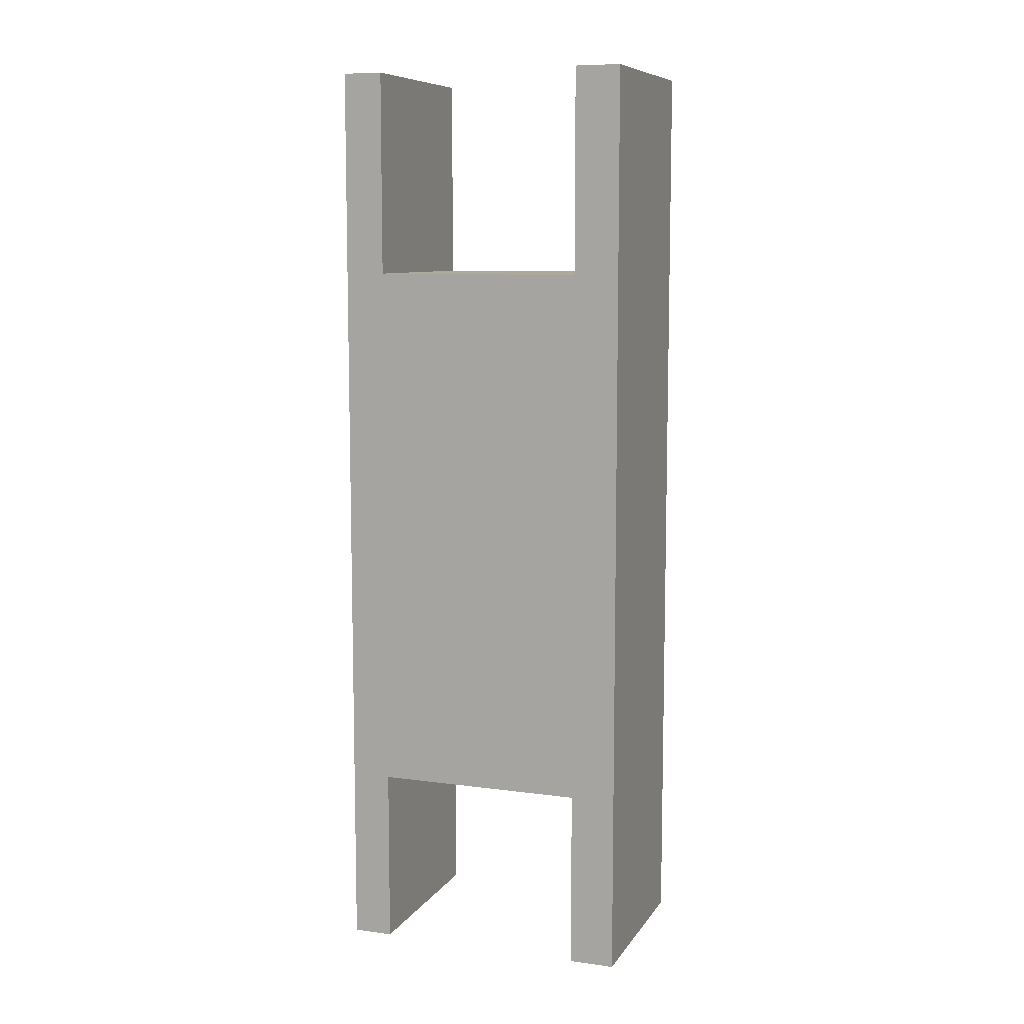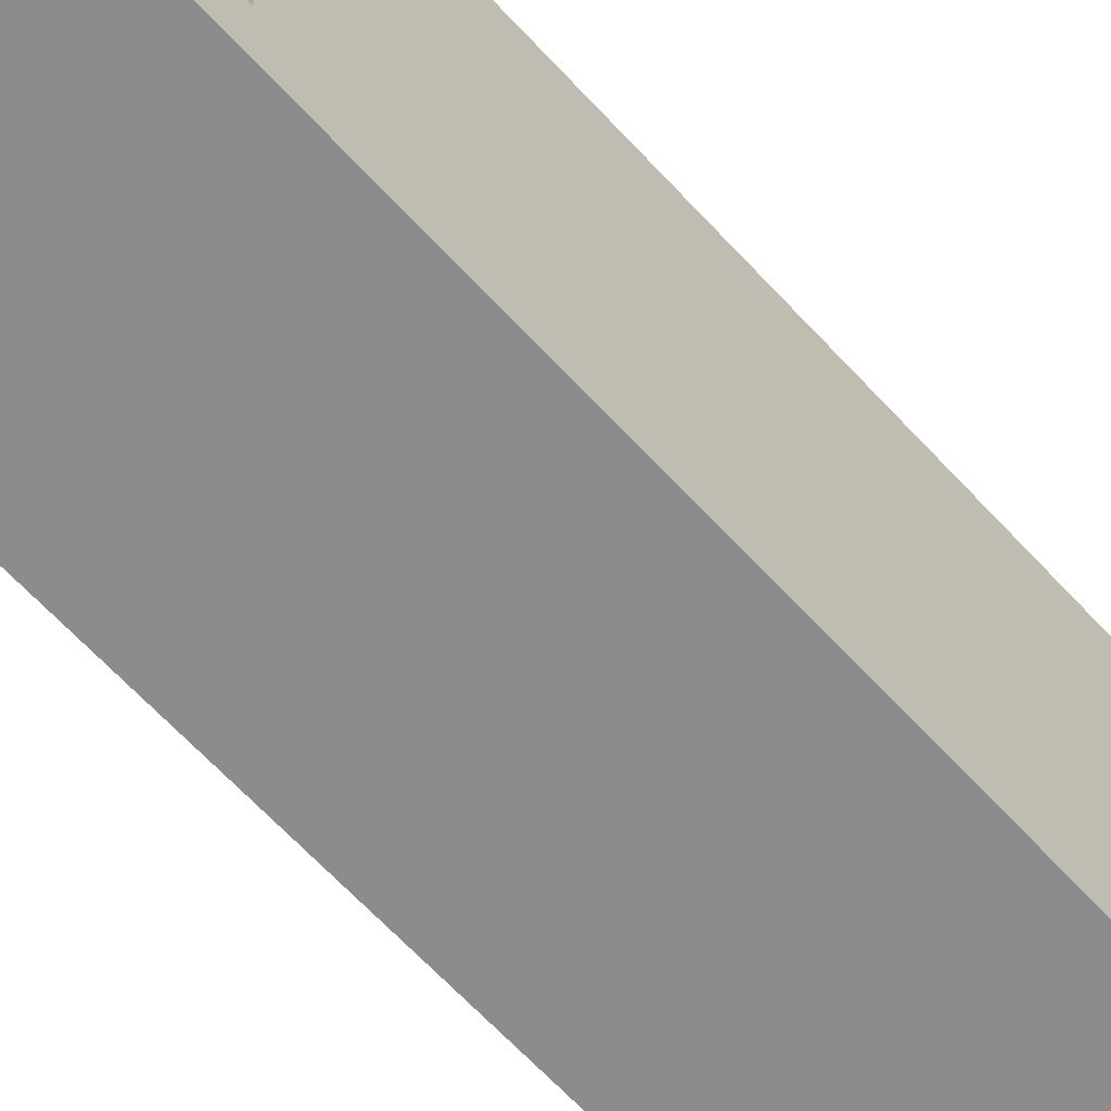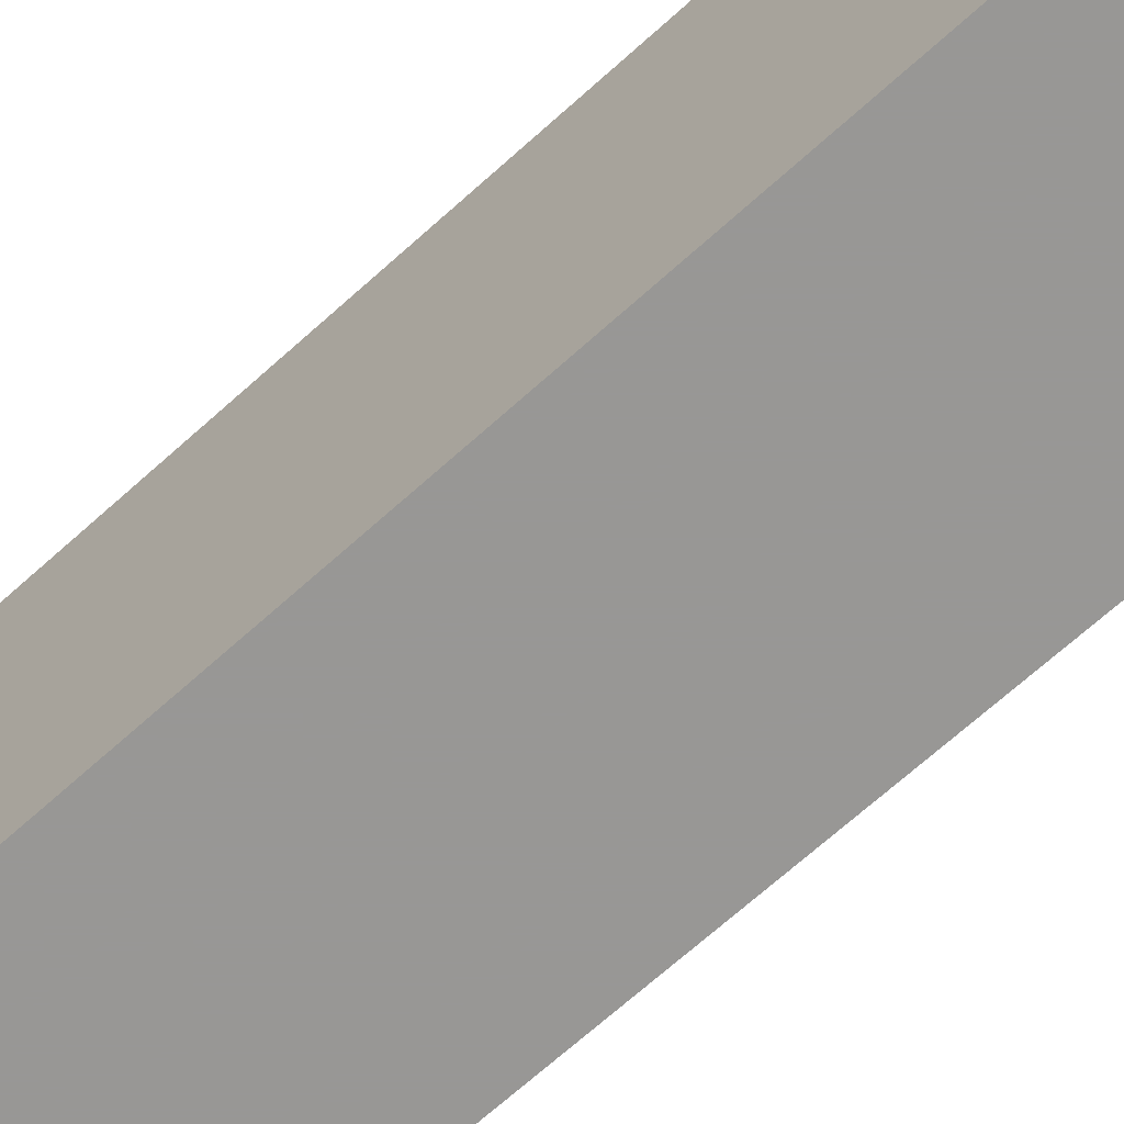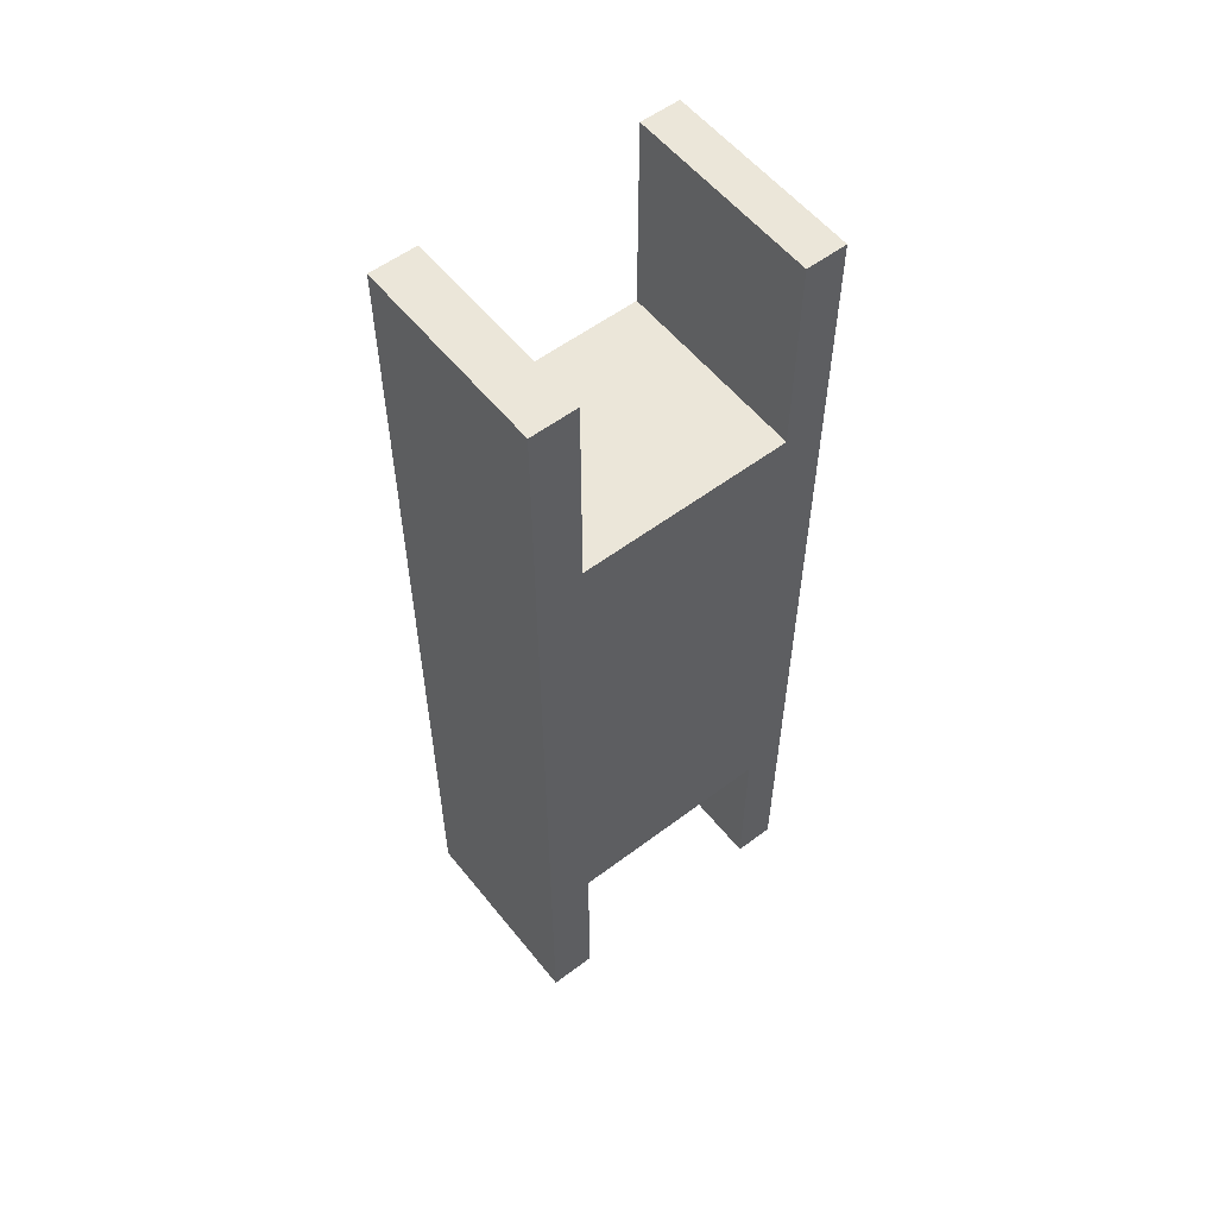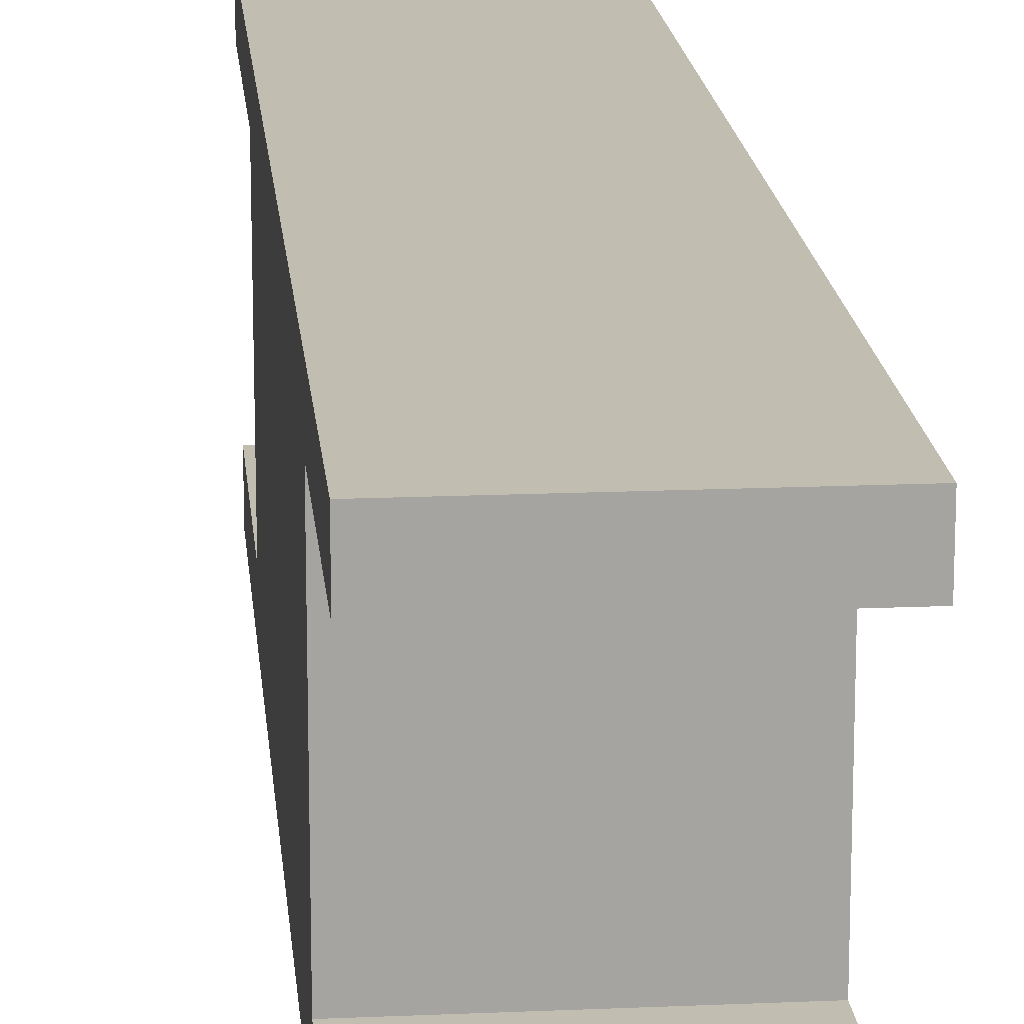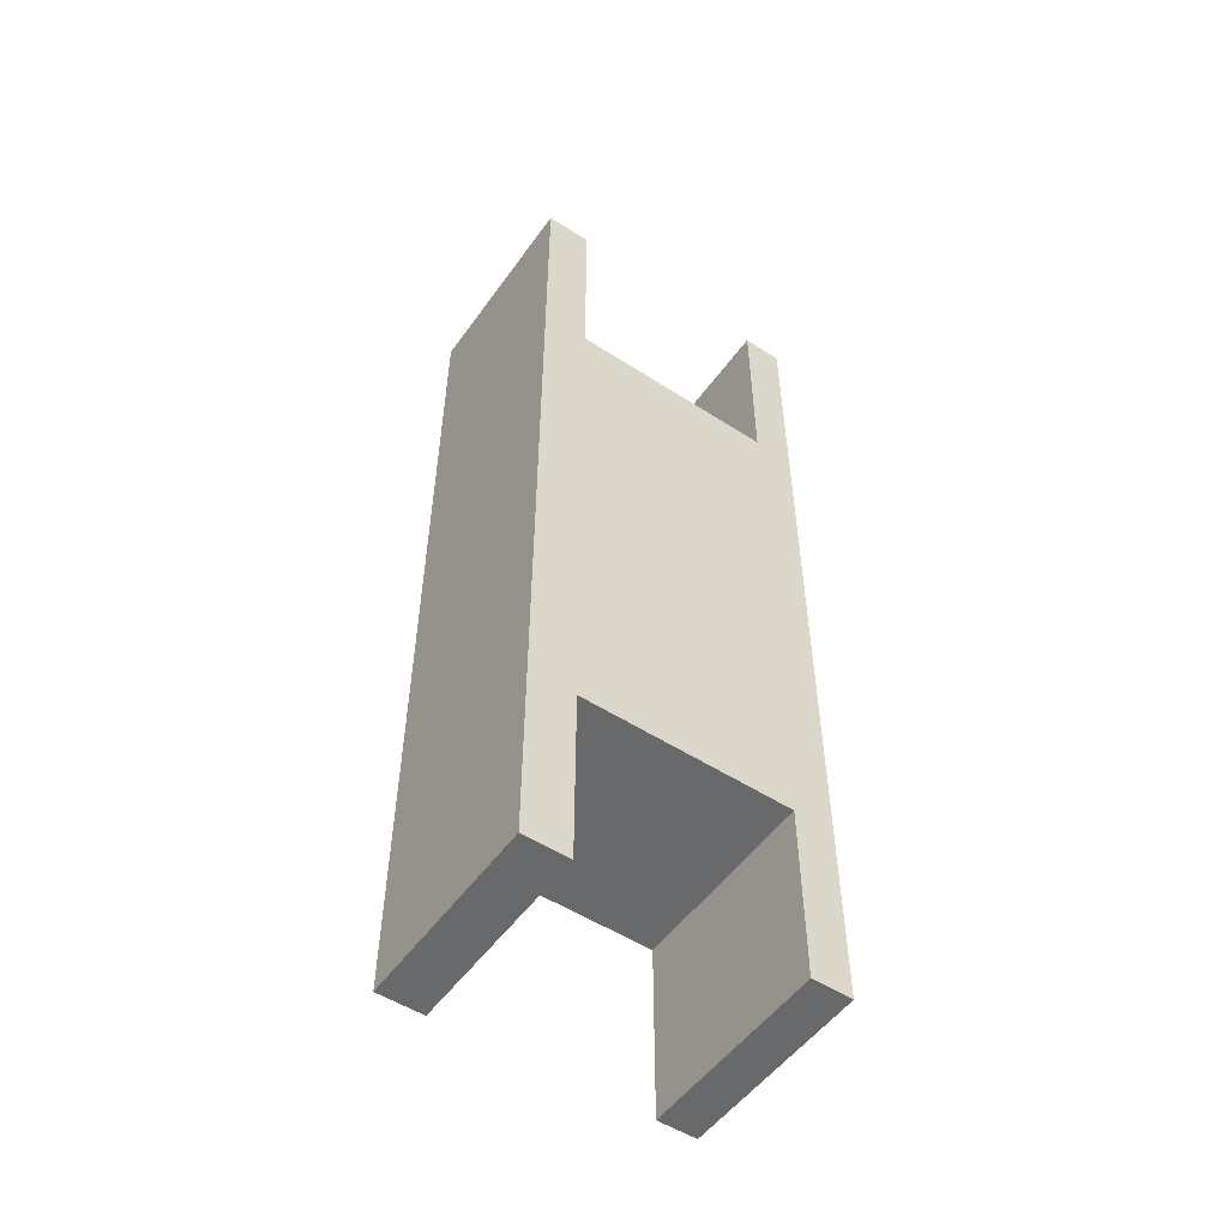
<metadata>
{"format":"obj","ext":"obj","renderer":"f3d","projection":"perspective","resolution":1024,"background":"white","views":[{"elev":8.8,"azim":110.1,"up":"+Y"},{"elev":-64.3,"azim":-137.5,"up":"+Z"},{"elev":-68.2,"azim":-47.8,"up":"+Z"},{"elev":56.3,"azim":-128.2,"up":"+Y"},{"elev":17.0,"azim":-5.1,"up":"+Z"},{"elev":-52.6,"azim":-124.8,"up":"+Y"}]}
</metadata>
<code>
o Forearm
v -0.9979 -0.6027 1.484
v -0.9979 -0.6027 -1.545
v 1.002 -0.6027 -1.545
v 1.002 -0.6027 1.484
v -0.9979 8.889 1.484
v -0.9979 8.889 -1.545
v 1.002 8.889 -1.545
v 1.002 8.889 1.484
v -0.9979 3.815 1.484
v -0.9979 3.815 -1.545
v 0.002117 8.889 -1.545
v 1.002 3.815 -1.545
v 0.002117 -0.6027 -1.545
v 1.002 3.815 1.484
v 0.002117 8.889 1.484
v 0.002117 -0.6027 1.484
v 0.002117 3.815 1.484
v 1.002 3.815 -0.03055
v 0.002117 3.815 -1.545
v -0.9979 3.815 -0.03055
v -0.9979 6.801 1.484
v -0.9979 8.889 -1.079
v -0.9979 1.242 -1.545
v -0.9979 -0.6027 1.072
v 0.5021 8.889 -1.545
v 1.002 1.242 -1.545
v -0.4979 -0.6027 -1.545
v 1.002 8.889 1.072
v 1.002 1.242 1.484
v 1.002 -0.6027 -1.079
v -0.4979 8.889 1.484
v 0.5021 -0.6027 1.484
v -0.9979 1.242 1.484
v -0.9979 8.889 1.072
v -0.9979 6.801 -1.545
v -0.9979 -0.6027 -1.079
v -0.4979 8.889 -1.545
v 1.002 6.801 -1.545
v 0.5021 -0.6027 -1.545
v 1.002 8.889 -1.079
v 1.002 6.801 1.484
v 1.002 -0.6027 1.072
v 0.5021 8.889 1.484
v -0.4979 -0.6027 1.484
v 0.002117 8.889 1.072
v 0.002117 8.889 -1.079
v 0.002117 -0.6027 1.072
v 0.002117 -0.6027 -1.079
v 0.002117 1.242 1.484
v 0.002117 6.801 1.484
v 0.5021 3.815 1.484
v -0.4979 3.815 1.484
v 1.002 1.242 -0.03055
v 1.002 6.801 -0.03055
v 1.002 3.815 -1.079
v 1.002 3.815 1.072
v 0.002117 1.242 -1.545
v 0.002117 6.801 -1.545
v -0.4979 3.815 -1.545
v 0.5021 3.815 -1.545
v -0.9979 1.242 -0.03055
v -0.9979 6.801 -0.03055
v -0.9979 3.815 1.072
v -0.9979 3.815 -1.079
v -0.9979 6.801 -1.079
v -0.9979 6.801 1.072
v -0.9979 1.242 1.072
v 0.5021 6.801 -1.545
v -0.4979 6.801 -1.545
v -0.4979 1.242 -1.545
v 1.002 6.801 1.072
v 1.002 6.801 -1.079
v 1.002 1.242 -1.079
v -0.4979 6.801 1.484
v 0.5021 6.801 1.484
v 0.5021 1.242 1.484
v -0.4979 -0.6027 -1.079
v -0.4979 -0.6027 1.072
v 0.5021 -0.6027 1.072
v 0.5021 8.889 -1.079
v 0.5021 8.889 1.072
v -0.4979 8.889 1.072
v -0.4979 8.889 -1.079
v 0.5021 -0.6027 -1.079
v -0.4979 1.242 1.484
v 1.002 1.242 1.072
v 0.5021 1.242 -1.545
v -0.9979 1.242 -1.079
f 88 23 2 36
f 87 26 3 39
f 86 29 4 42
f 85 33 1 44
f 84 39 3 30
f 83 37 6 22
f 80 25 11 46
f 77 27 13 48
f 76 49 16 32
f 75 50 17 51
f 74 21 9 52
f 72 54 18 55
f 71 41 14 56
f 70 57 13 27
f 69 58 19 59
f 68 38 12 60
f 66 62 20 63
f 65 35 10 64
f 62 65 64 20
f 22 6 35 65
f 21 66 63 9
f 5 34 66 21
f 33 67 24 1
f 9 63 67 33
f 63 20 61 67
f 58 68 60 19
f 11 25 68 58
f 25 7 38 68
f 35 69 59 10
f 6 37 69 35
f 37 11 58 69
f 23 70 27 2
f 10 59 70 23
f 59 19 57 70
f 54 71 56 18
f 28 8 41 71
f 38 72 55 12
f 7 40 72 38
f 26 73 30 3
f 12 55 73 26
f 55 18 53 73
f 50 74 52 17
f 15 31 74 50
f 31 5 21 74
f 41 75 51 14
f 8 43 75 41
f 43 15 50 75
f 29 76 32 4
f 14 51 76 29
f 51 17 49 76
f 36 2 27 77
f 44 78 47 16
f 1 24 78 44
f 32 79 42 4
f 16 47 79 32
f 61 88 73 53 86 67
f 40 7 25 80
f 43 81 45 15
f 8 28 81 43
f 31 82 34 5
f 15 45 82 31
f 22 65 72 40 80 46 83
f 65 62 66 71 54 72
f 34 82 45 81 28 71 66
f 46 11 37 83
f 48 13 39 84
f 49 85 44 16
f 17 52 85 49
f 52 9 33 85
f 30 73 88 36 77 48 84
f 18 56 86 53
f 56 14 29 86
f 57 87 39 13
f 19 60 87 57
f 60 12 26 87
f 67 86 42 79 47 78 24
f 20 64 88 61
f 64 10 23 88

</code>
